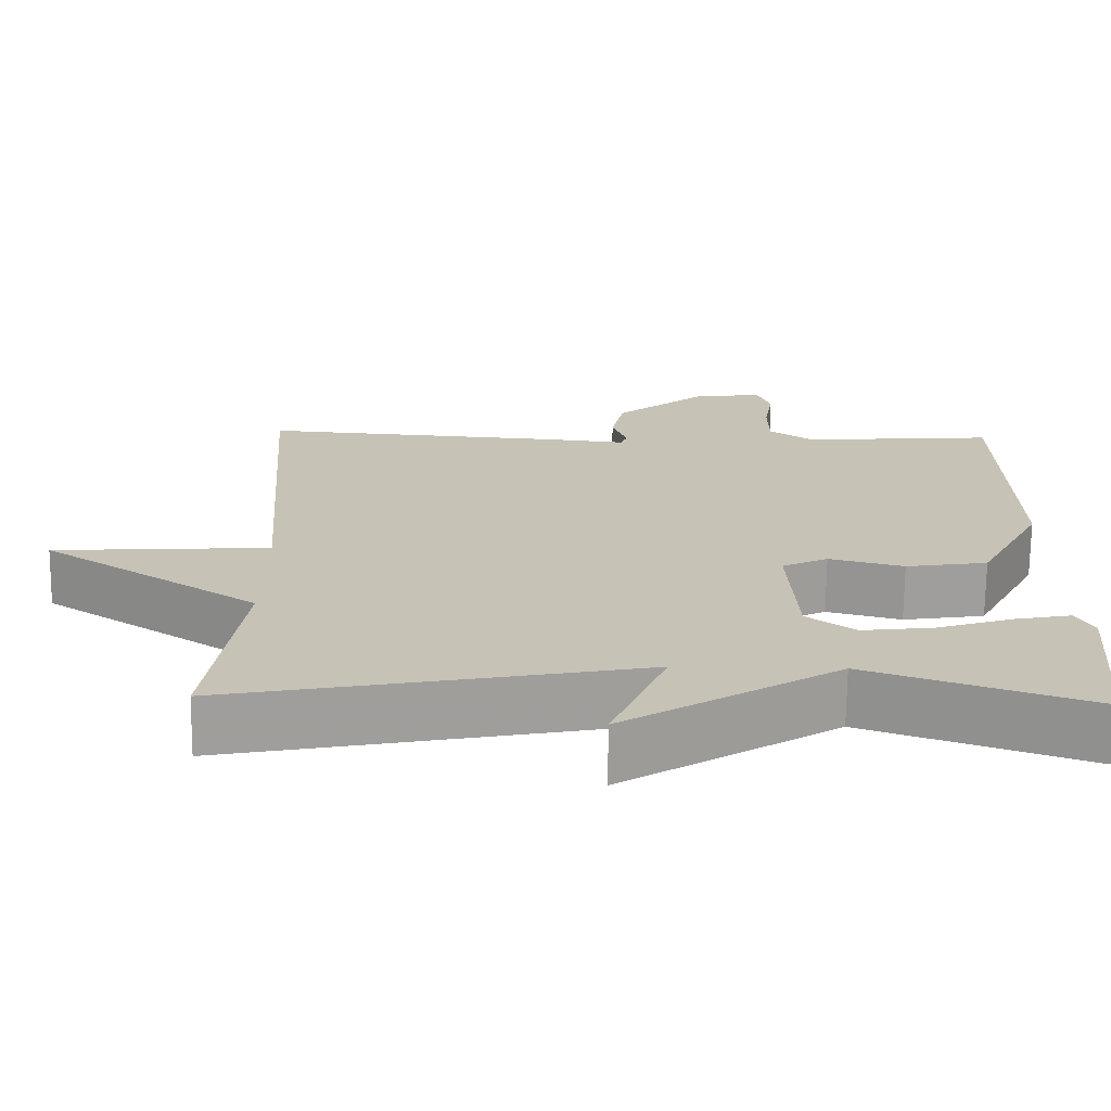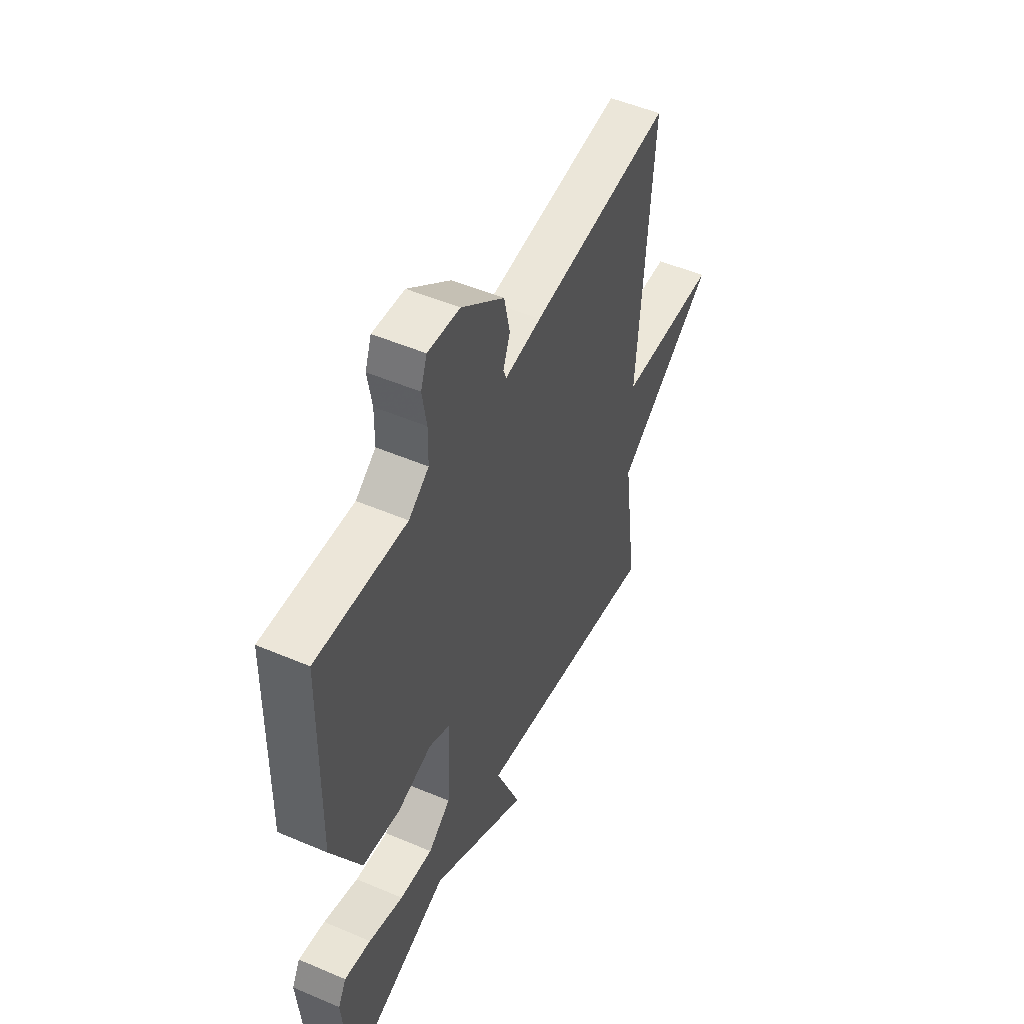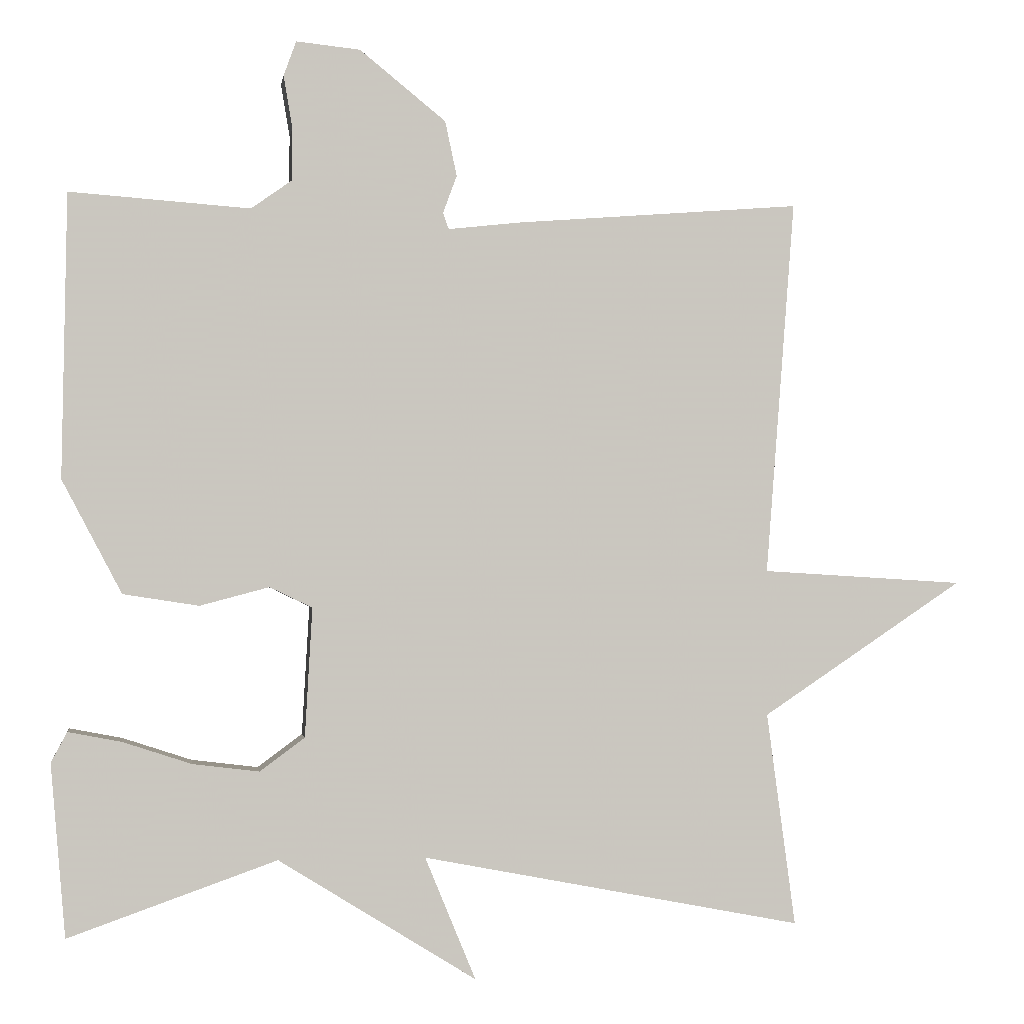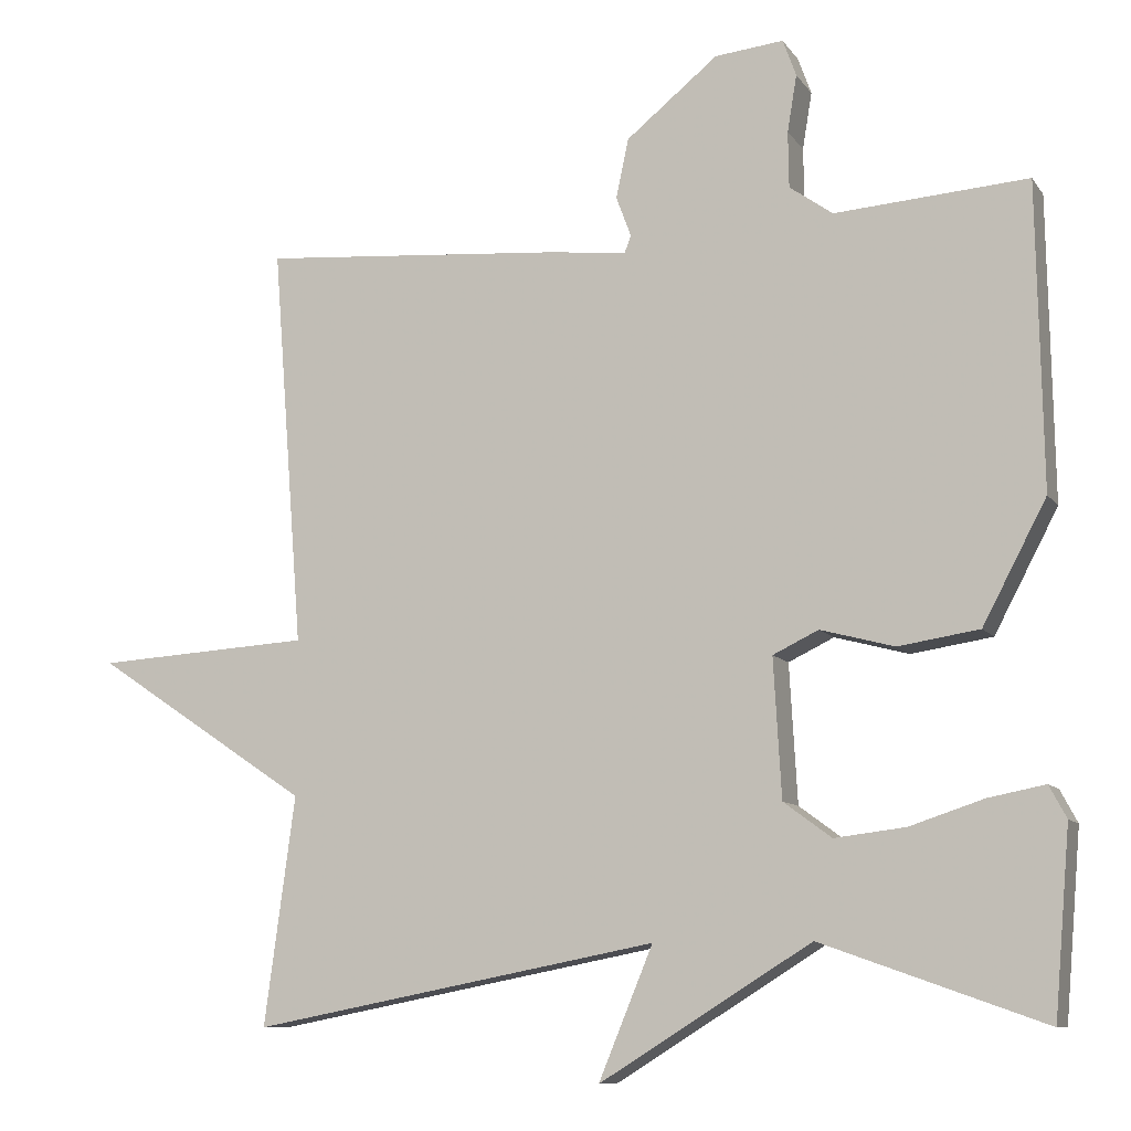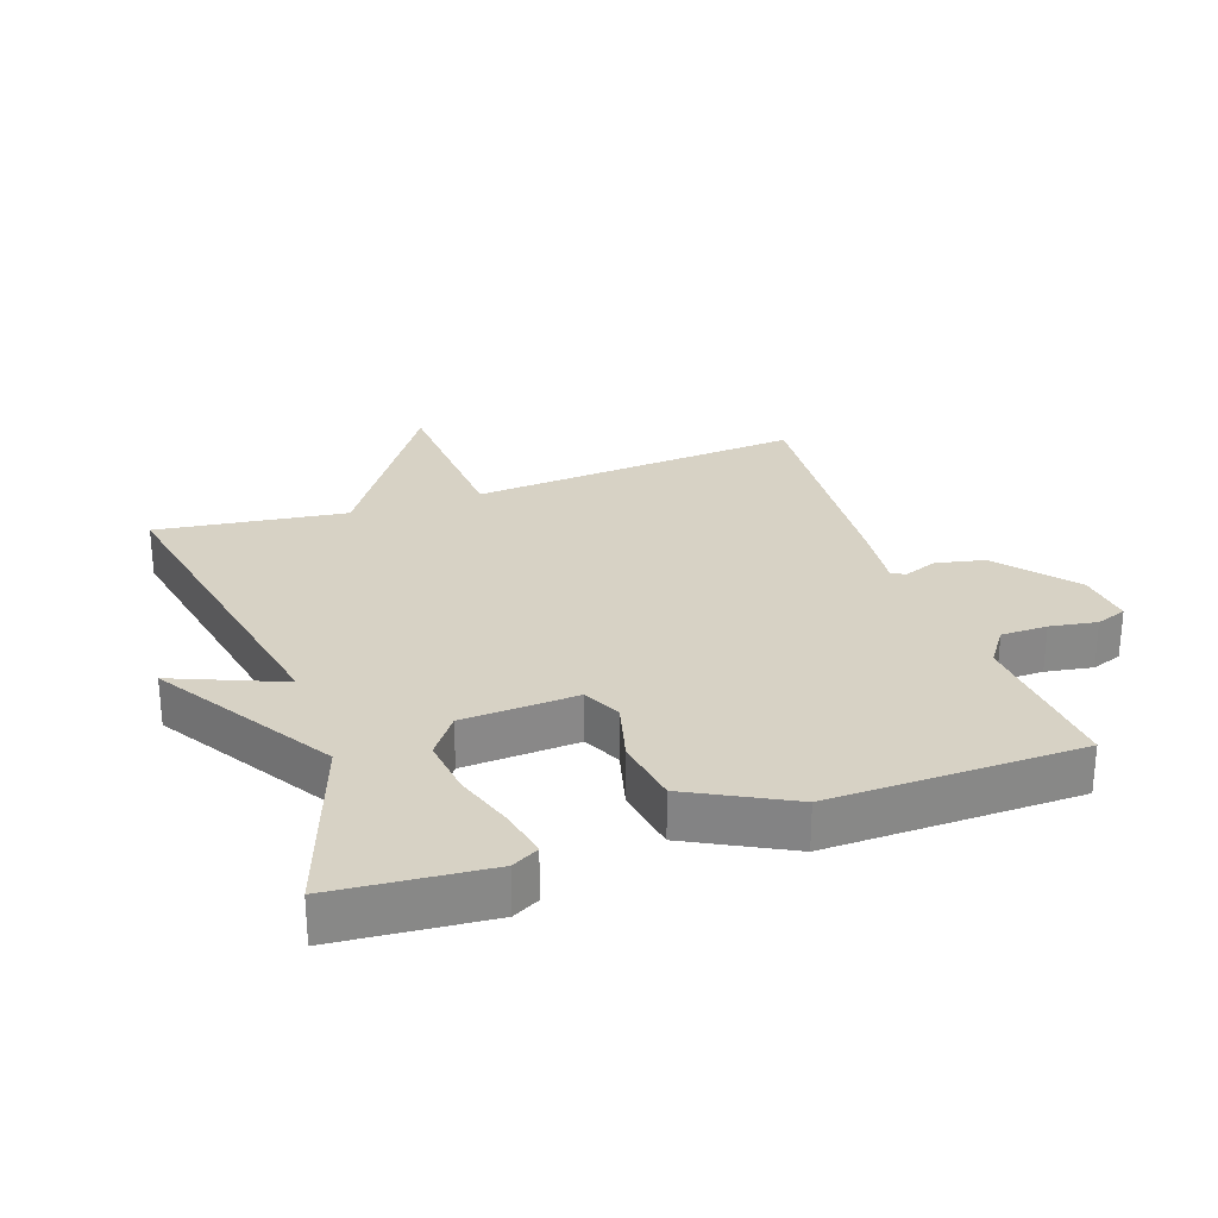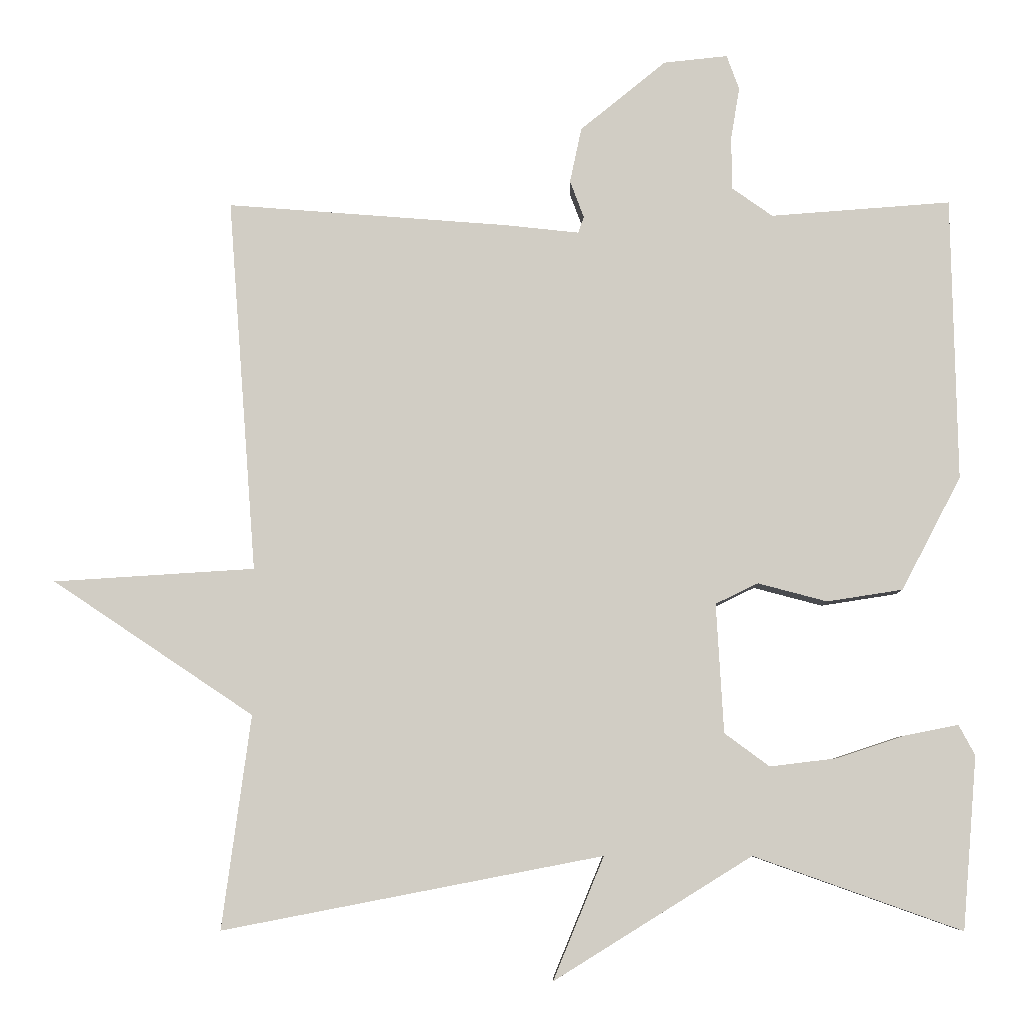
<metadata>
{"format":"obj","ext":"obj","renderer":"f3d","projection":"perspective","resolution":1024,"background":"white","views":[{"elev":-70.8,"azim":179.4,"up":"+Z"},{"elev":51.1,"azim":-65.1,"up":"+Z"},{"elev":-0.9,"azim":-8.1,"up":"+Z"},{"elev":-9.5,"azim":-159.5,"up":"+Z"},{"elev":27.4,"azim":-109.2,"up":"+Y"},{"elev":-6.9,"azim":-179.1,"up":"+Z"}]}
</metadata>
<code>
v 0.5 0.07 0.5
v 0.461 0.07 -0.01
v 0.735 0.07 -0.027
v 0.461 0.07 -0.21
v 0.5 0.07 -0.5
v -0.017 0.07 -0.4
v 0.052 0.07 -0.567
v -0.217 0.07 -0.4
v -0.5 0.07 -0.5
v -0.52 0.07 -0.265
v -0.498 0.07 -0.224
v -0.426 0.07 -0.238
v -0.332 0.07 -0.269
v -0.242 0.07 -0.28
v -0.181 0.07 -0.235
v -0.171 0.07 -0.059
v -0.229 0.07 -0.031
v -0.323 0.07 -0.056
v -0.426 0.07 -0.04
v -0.507 0.07 0.114
v -0.5 0.07 0.5
v -0.255 0.07 0.482
v -0.2 0.07 0.521
v -0.199 0.07 0.592
v -0.211 0.07 0.664
v -0.194 0.07 0.711
v -0.107 0.07 0.702
v 0.01 0.07 0.607
v 0.026 0.07 0.532
v 0.007 0.07 0.481
v 0.015 0.07 0.459
v 0.115 0.07 0.47
v 0.5 0 0.5
v 0.461 0 -0.01
v 0.735 0 -0.027
v 0.461 0 -0.21
v 0.5 0 -0.5
v -0.017 0 -0.4
v 0.052 0 -0.567
v -0.217 0 -0.4
v -0.5 0 -0.5
v -0.52 0 -0.265
v -0.498 0 -0.224
v -0.426 0 -0.238
v -0.332 0 -0.269
v -0.242 0 -0.28
v -0.181 0 -0.235
v -0.171 0 -0.059
v -0.229 0 -0.031
v -0.323 0 -0.056
v -0.426 0 -0.04
v -0.507 0 0.114
v -0.5 0 0.5
v -0.255 0 0.482
v -0.2 0 0.521
v -0.199 0 0.592
v -0.211 0 0.664
v -0.194 0 0.711
v -0.107 0 0.702
v 0.01 0 0.607
v 0.026 0 0.532
v 0.007 0 0.481
v 0.015 0 0.459
v 0.115 0 0.47
f 31 32 1 2
f 28 29 30
f 27 28 30
f 26 27 30
f 25 26 30
f 24 25 30
f 23 24 30 31
f 22 23 31 2
f 20 21 22
f 19 20 22
f 18 19 22
f 17 18 22
f 16 17 22 2
f 11 12 13
f 10 11 13
f 9 10 13
f 8 9 13
f 8 13 14
f 7 8 14
f 6 7 14
f 6 14 15
f 5 6 15
f 4 5 15
f 4 15 16
f 3 4 16
f 2 3 16
f 34 33 64 63
f 62 61 60
f 62 60 59
f 62 59 58
f 62 58 57
f 62 57 56
f 63 62 56 55
f 34 63 55 54
f 54 53 52
f 54 52 51
f 54 51 50
f 54 50 49
f 34 54 49 48
f 45 44 43
f 45 43 42
f 45 42 41
f 45 41 40
f 46 45 40
f 46 40 39
f 46 39 38
f 47 46 38
f 47 38 37
f 47 37 36
f 48 47 36
f 48 36 35
f 48 35 34
f 1 33 34 2
f 2 34 35 3
f 3 35 36 4
f 4 36 37 5
f 5 37 38 6
f 6 38 39 7
f 7 39 40 8
f 8 40 41 9
f 9 41 42 10
f 10 42 43 11
f 11 43 44 12
f 12 44 45 13
f 13 45 46 14
f 14 46 47 15
f 15 47 48 16
f 16 48 49 17
f 17 49 50 18
f 18 50 51 19
f 19 51 52 20
f 20 52 53 21
f 21 53 54 22
f 22 54 55 23
f 23 55 56 24
f 24 56 57 25
f 25 57 58 26
f 26 58 59 27
f 27 59 60 28
f 28 60 61 29
f 29 61 62 30
f 30 62 63 31
f 31 63 64 32
f 32 64 33 1

</code>
